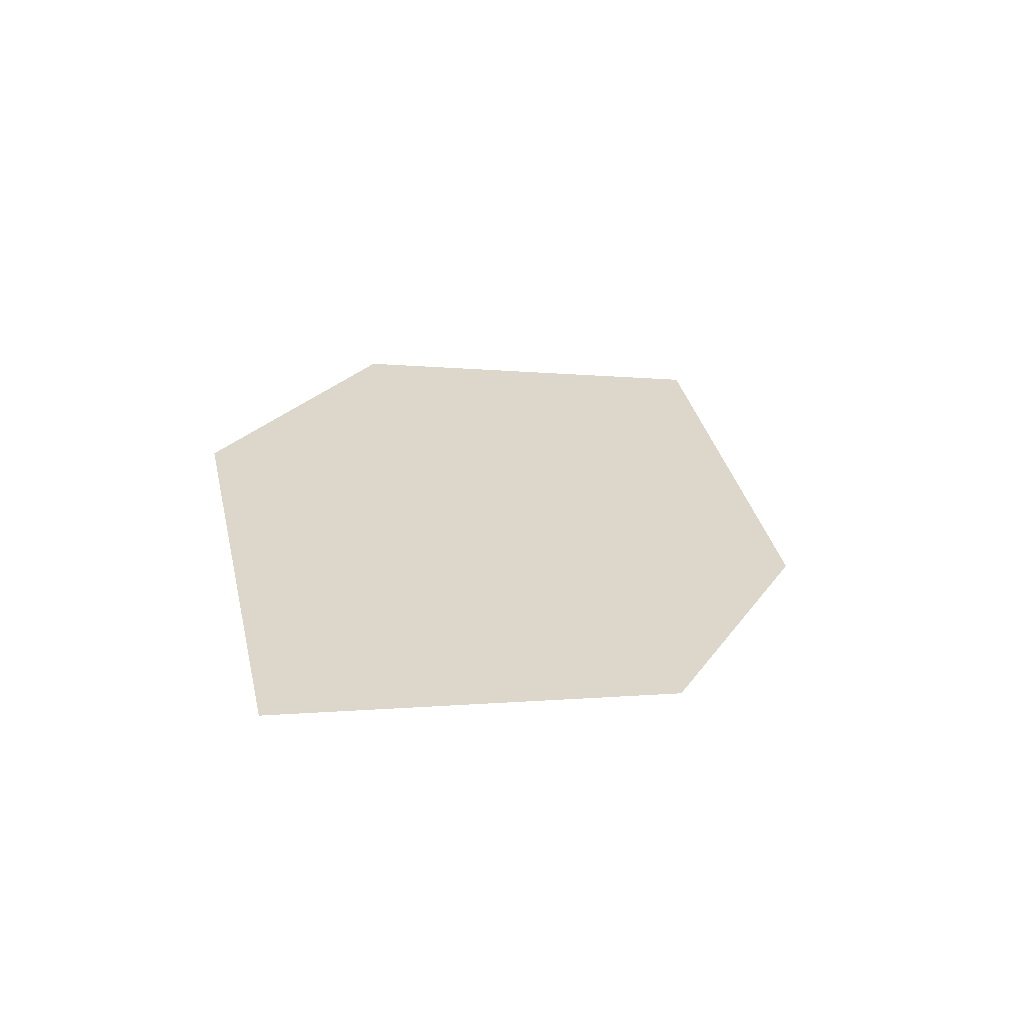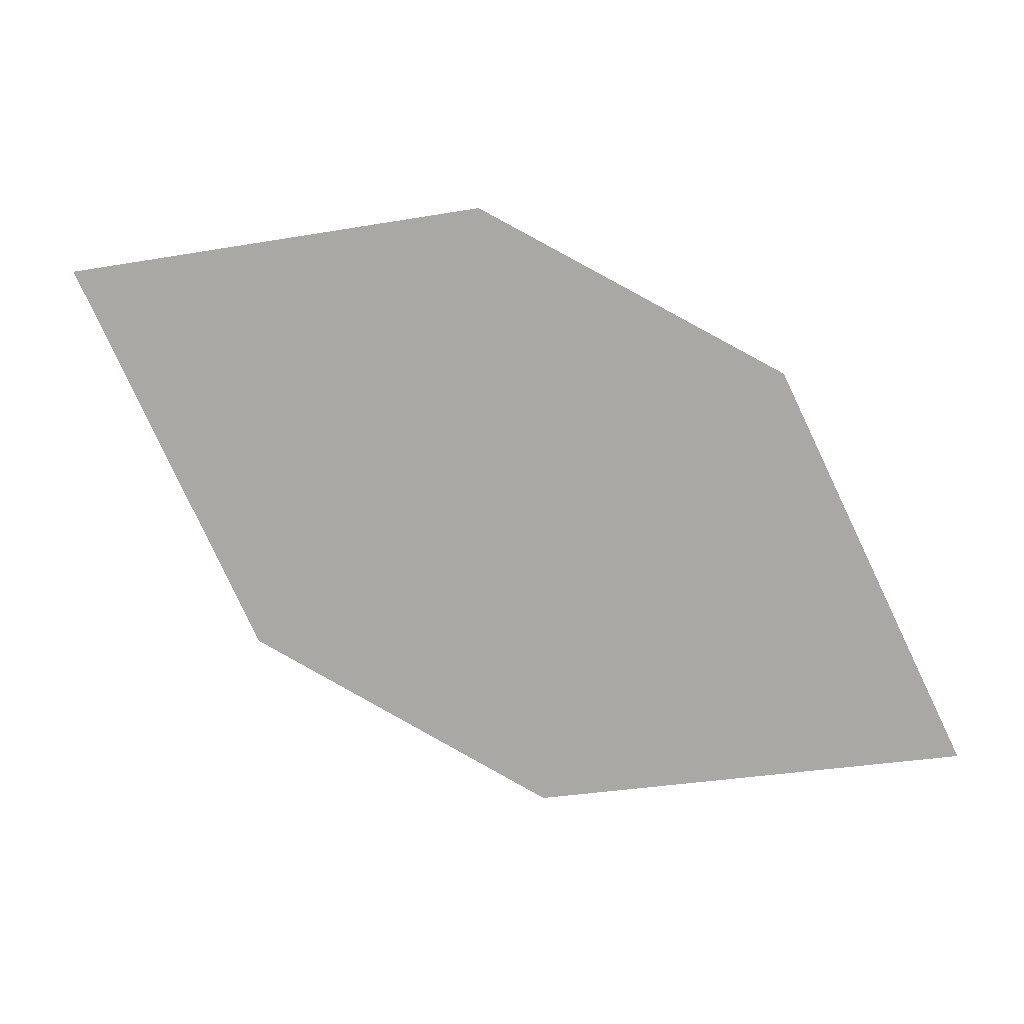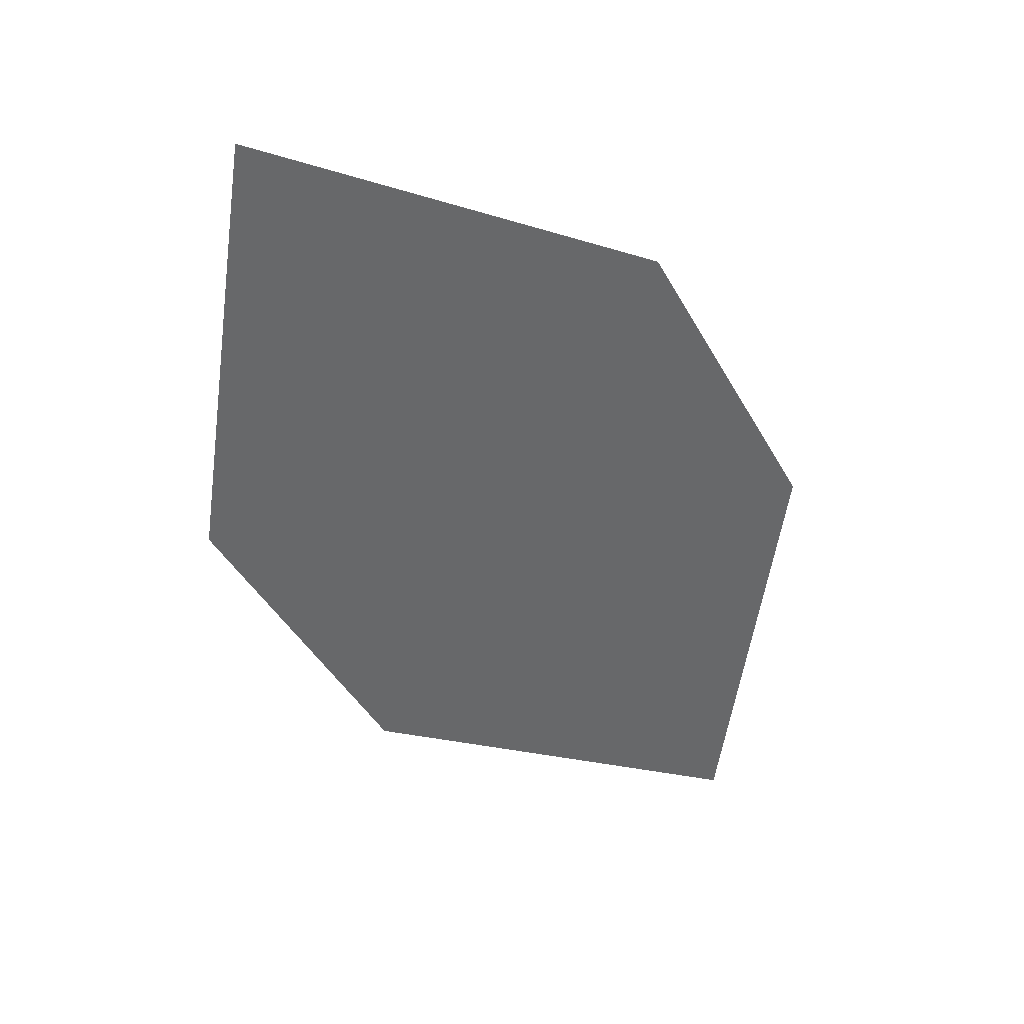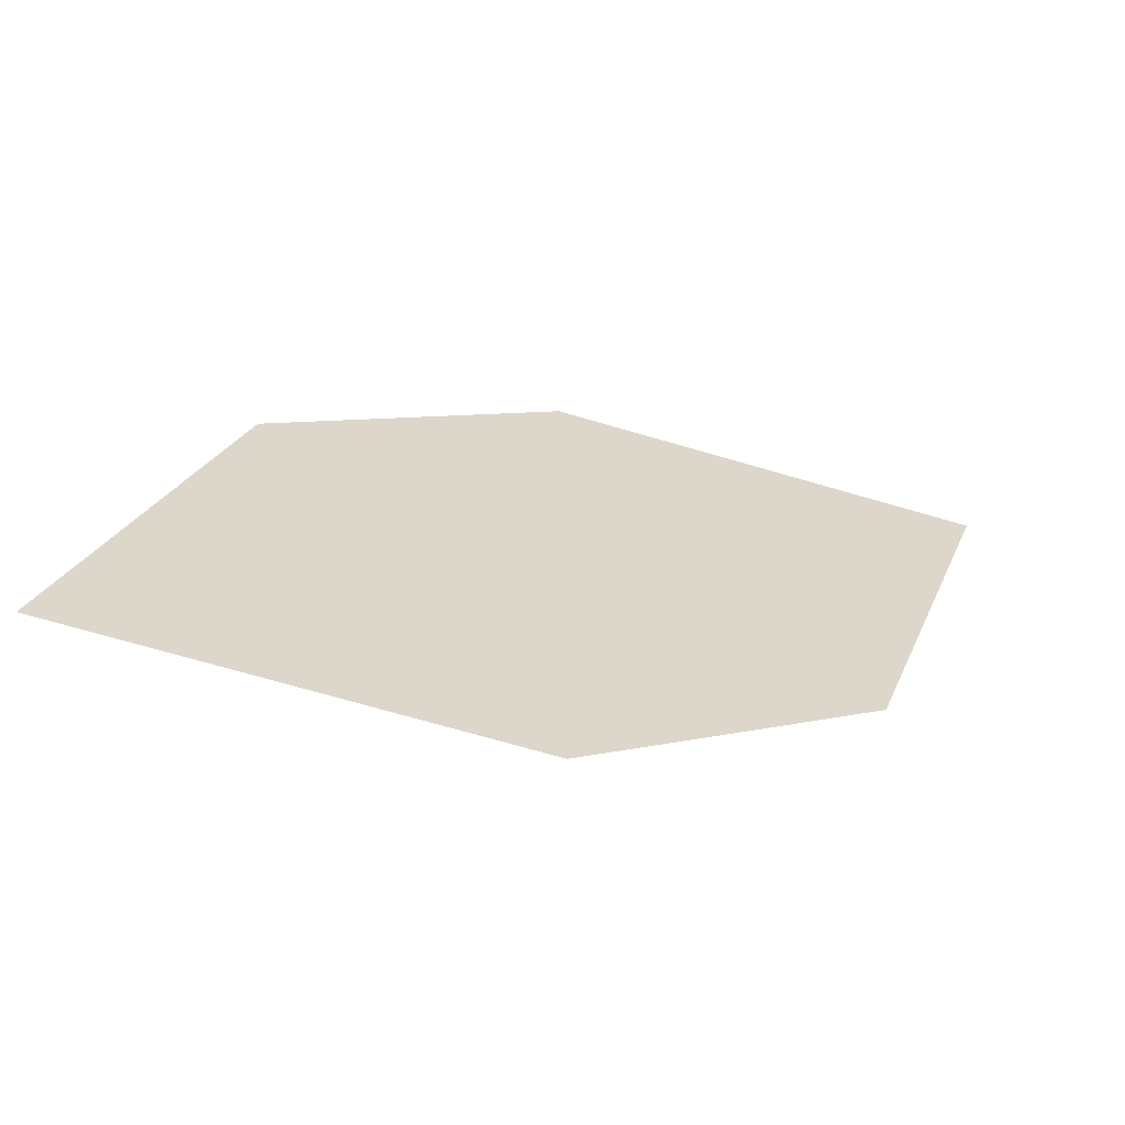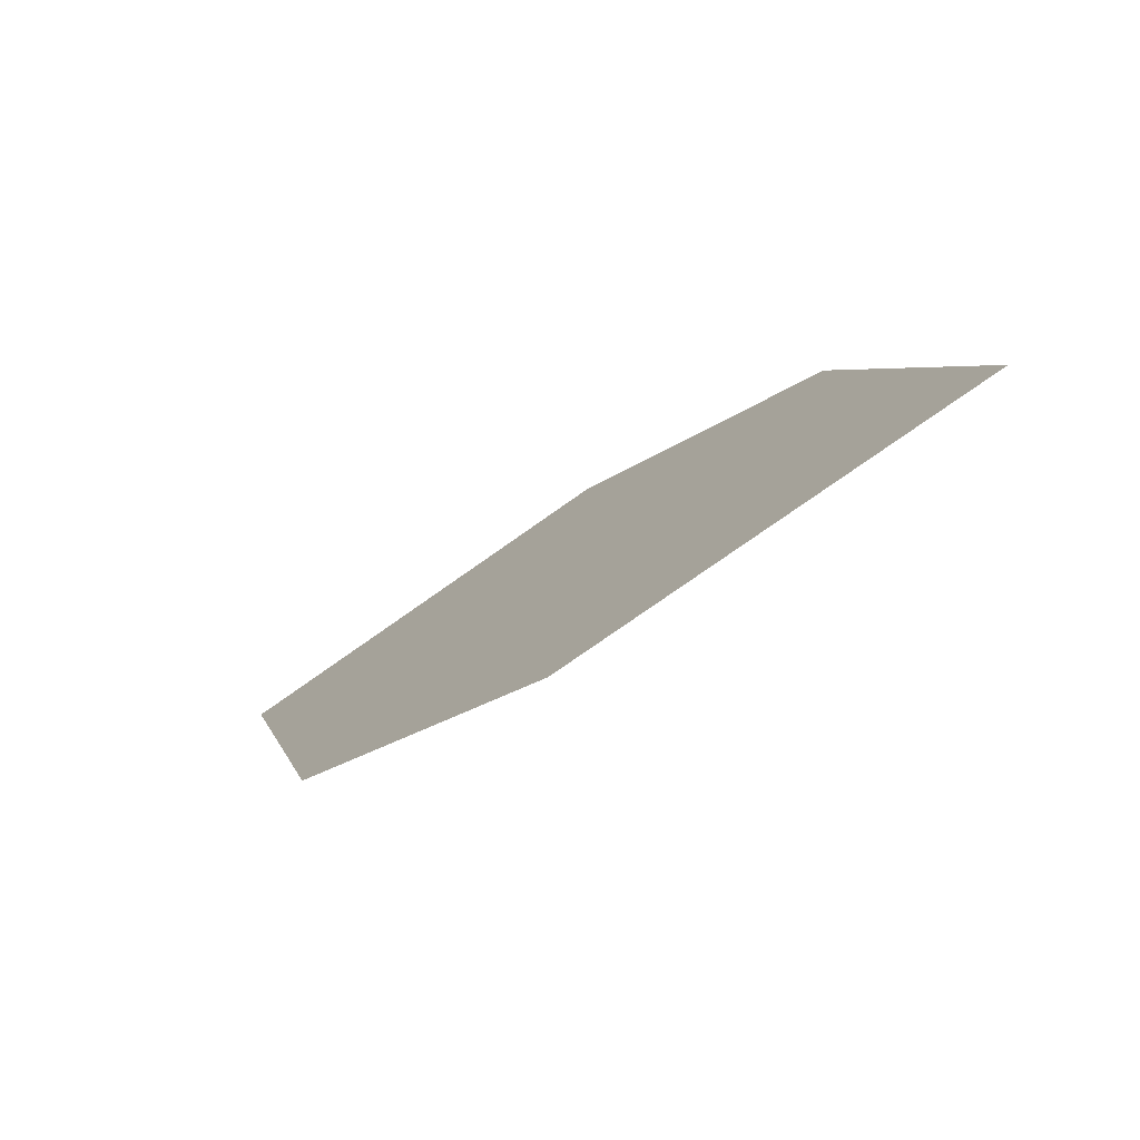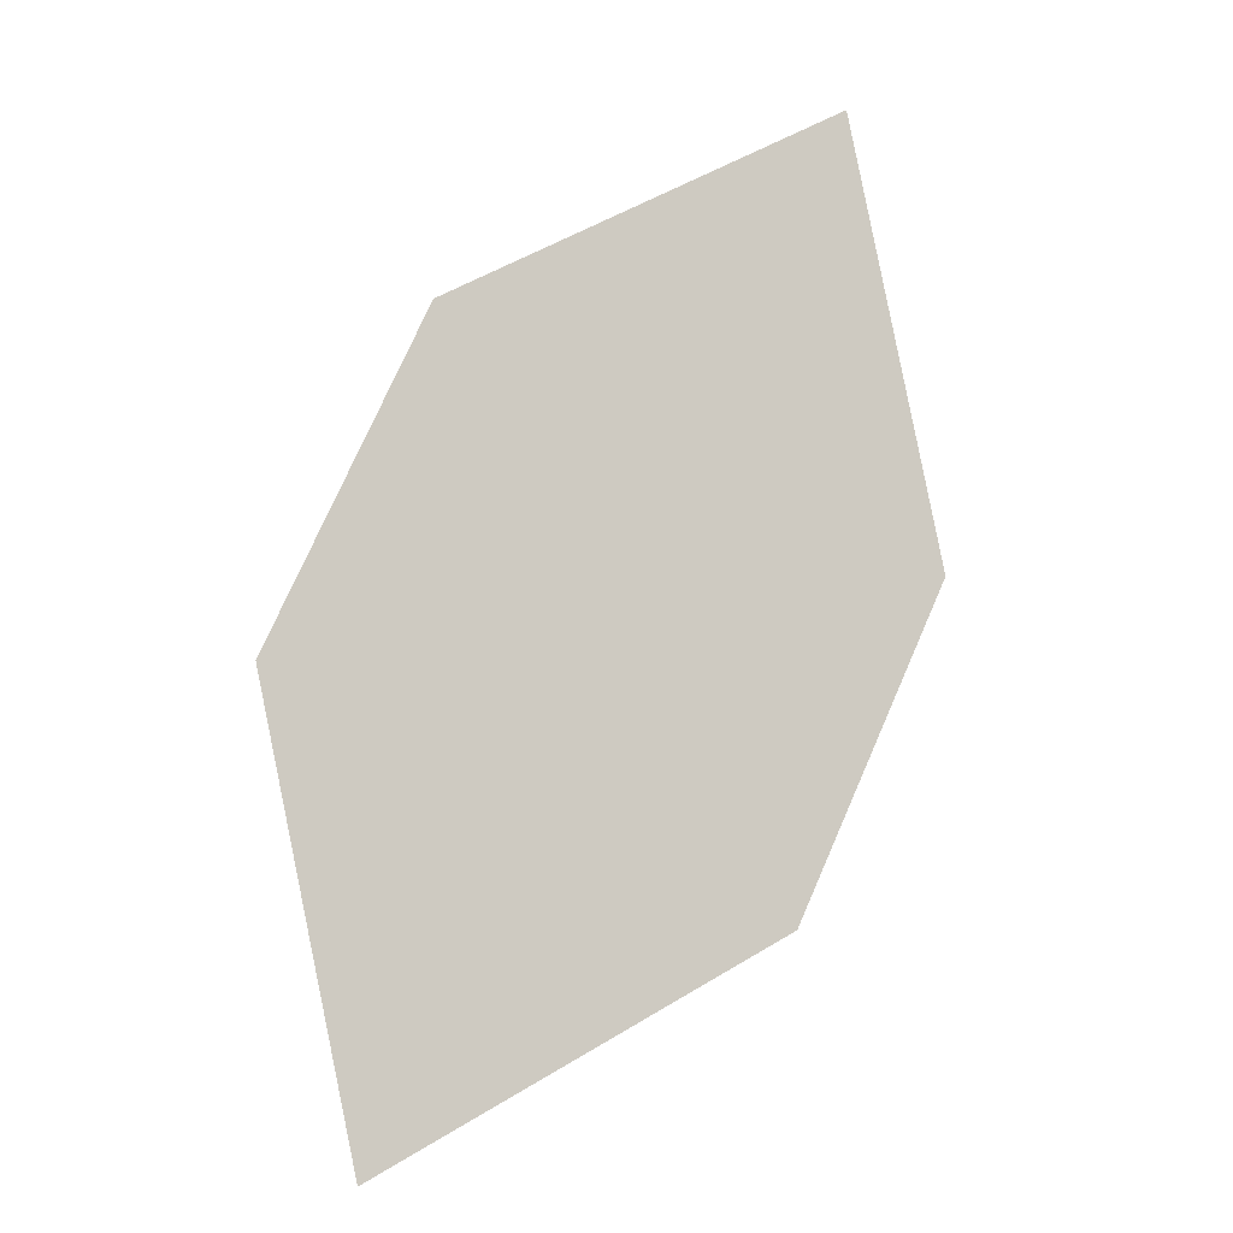
<metadata>
{"format":"obj","ext":"obj","renderer":"f3d","projection":"perspective","resolution":1024,"background":"white","views":[{"elev":-4.0,"azim":-96.7,"up":"+Z"},{"elev":-42.1,"azim":129.2,"up":"+Z"},{"elev":-18.8,"azim":88.0,"up":"+Z"},{"elev":-46.8,"azim":129.8,"up":"+Y"},{"elev":6.3,"azim":13.8,"up":"+Z"},{"elev":50.5,"azim":-96.3,"up":"+Z"}]}
</metadata>
<code>
o leaves.228
v 0.1265 0.04728 1.849
v 0.1517 -0.003512 1.851
v 0.2334 -0.01949 1.9
v 0.1726 0.05355 1.881
v 0.2082 0.03129 1.899
v 0.1873 -0.02577 1.868
f 1 2 6 3
f 1 3 5 4

</code>
